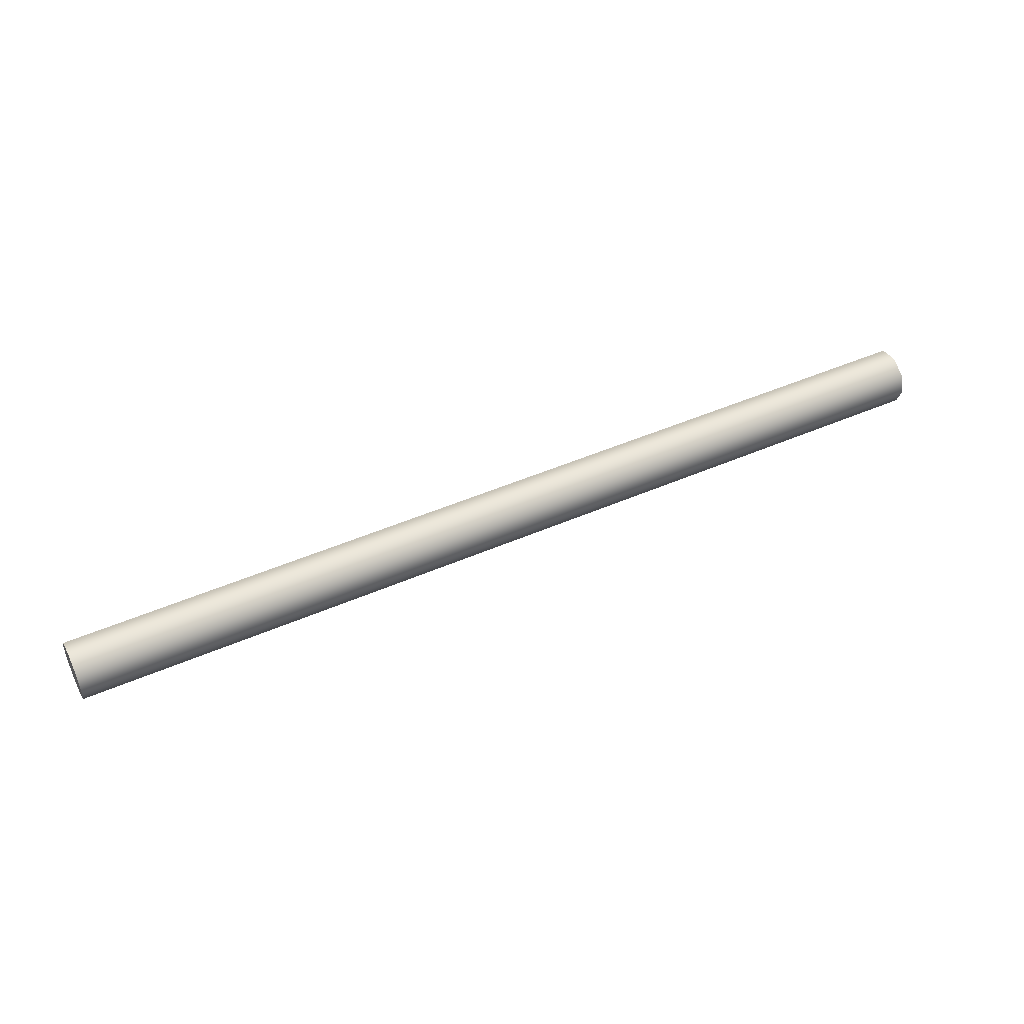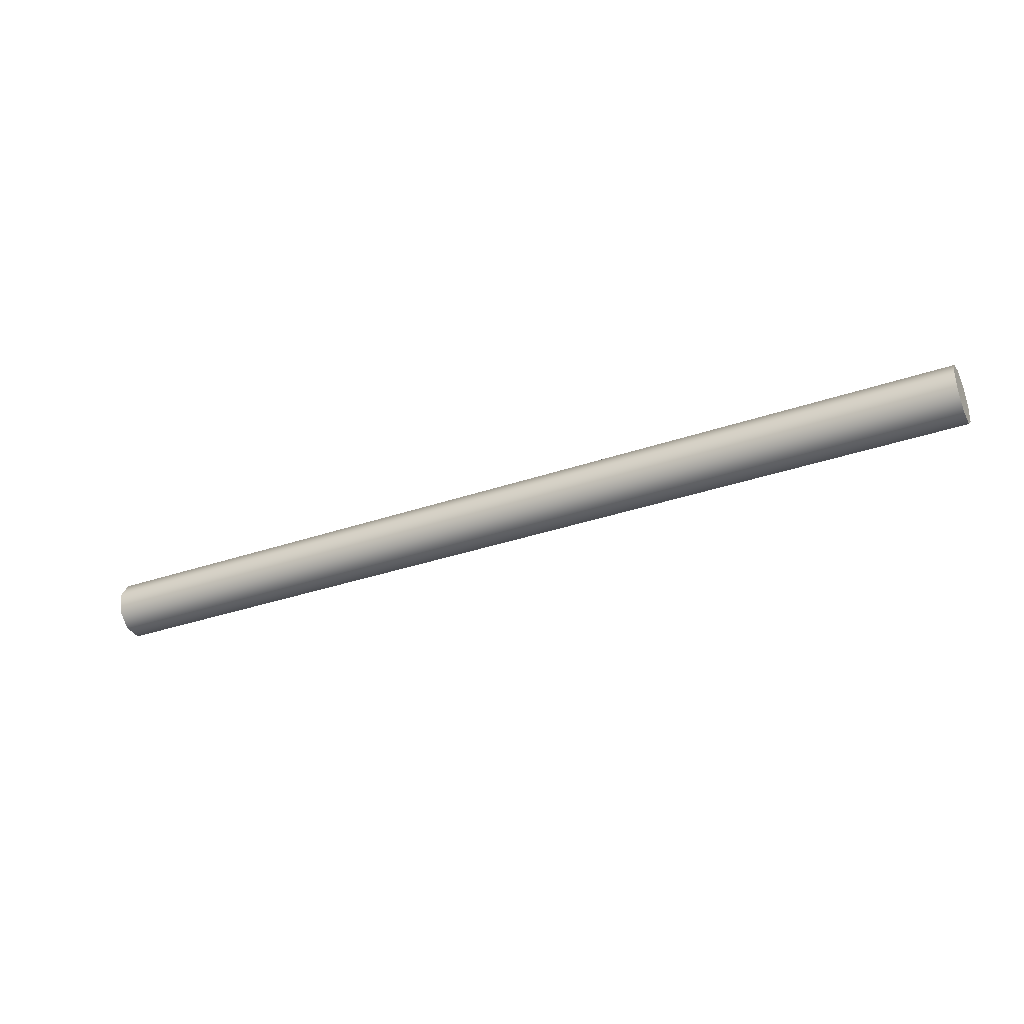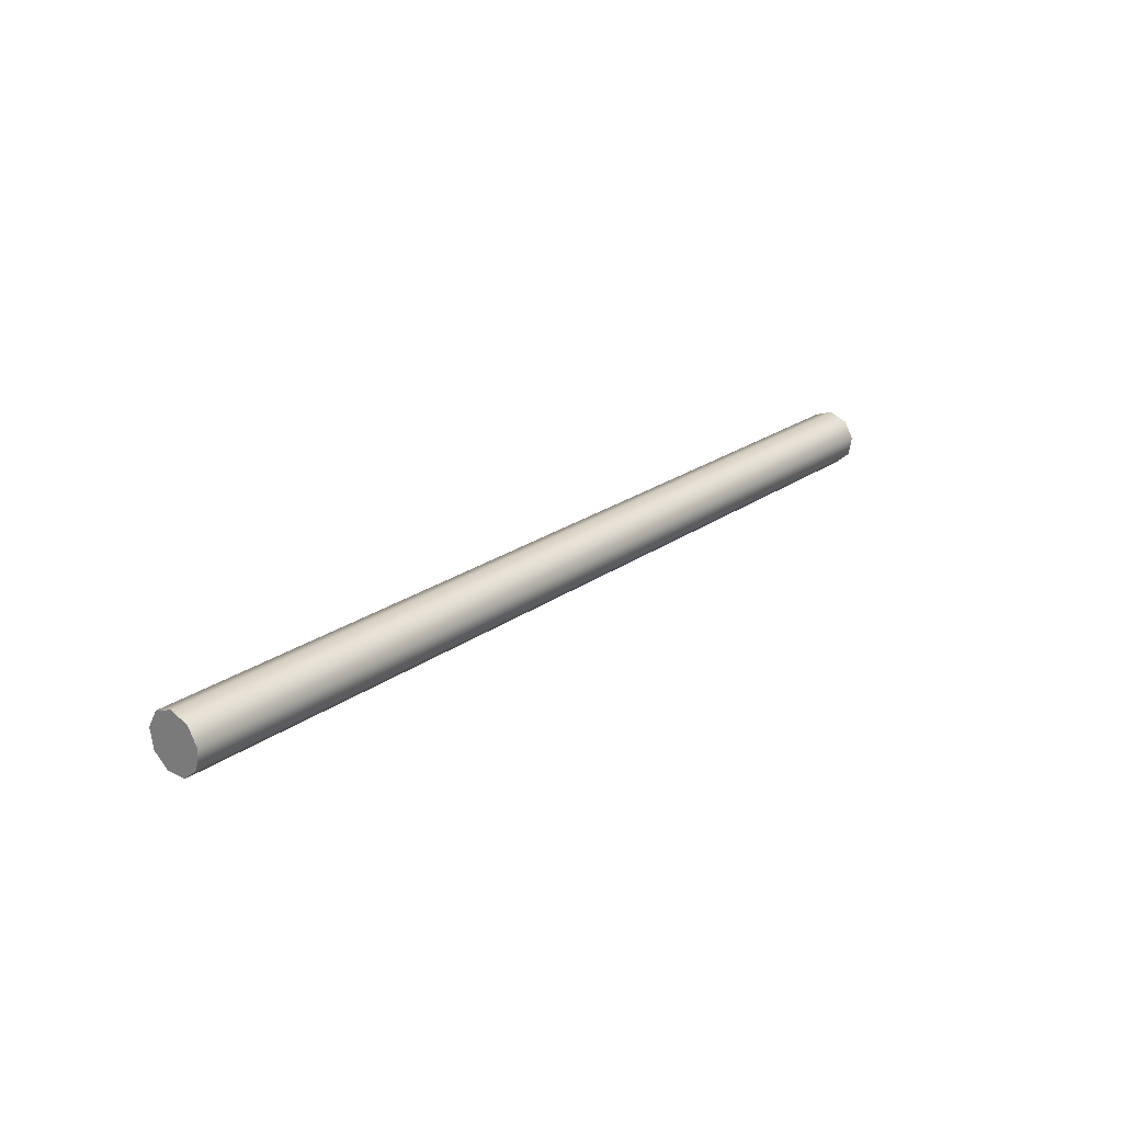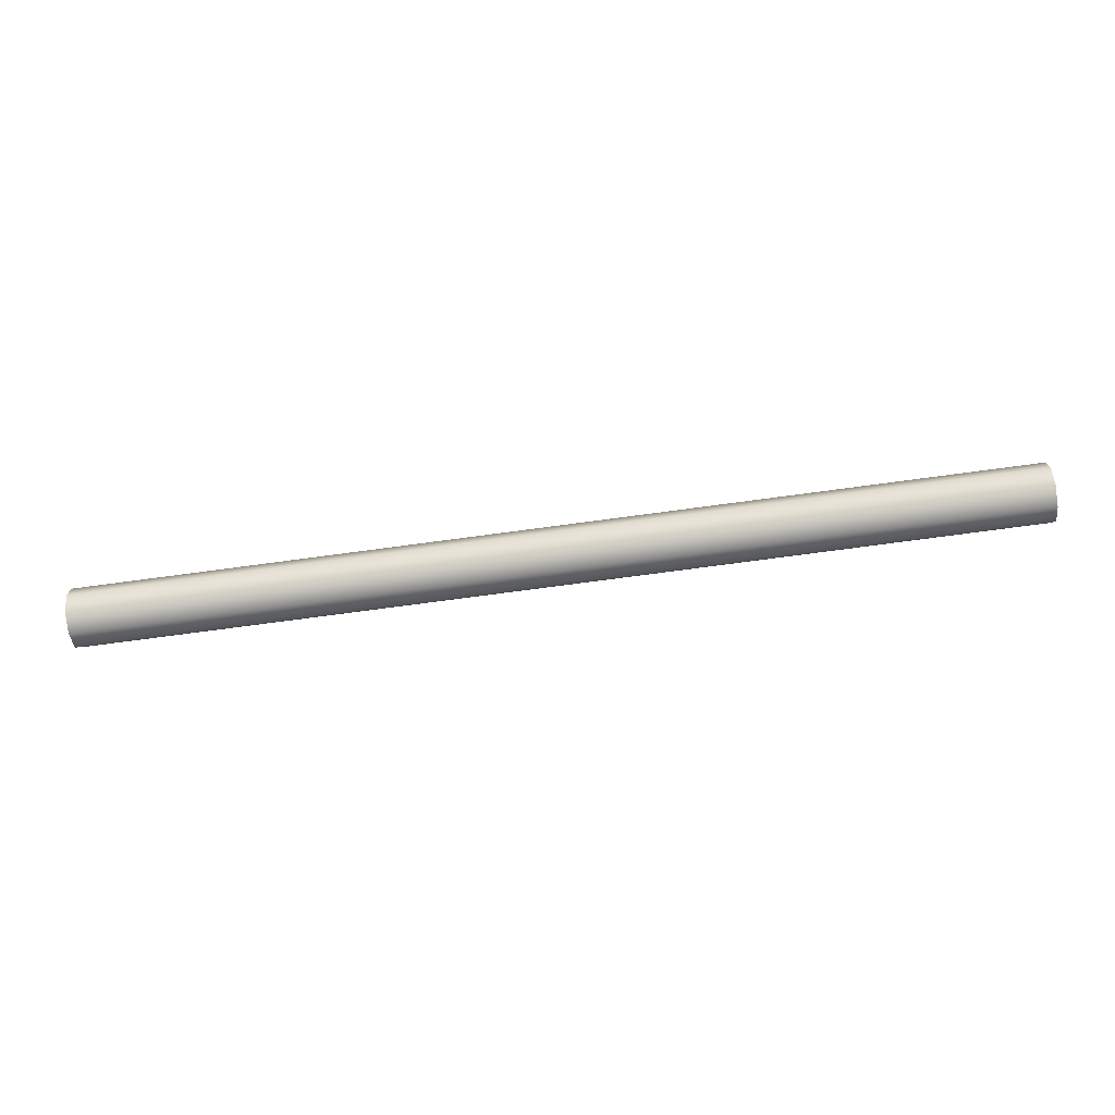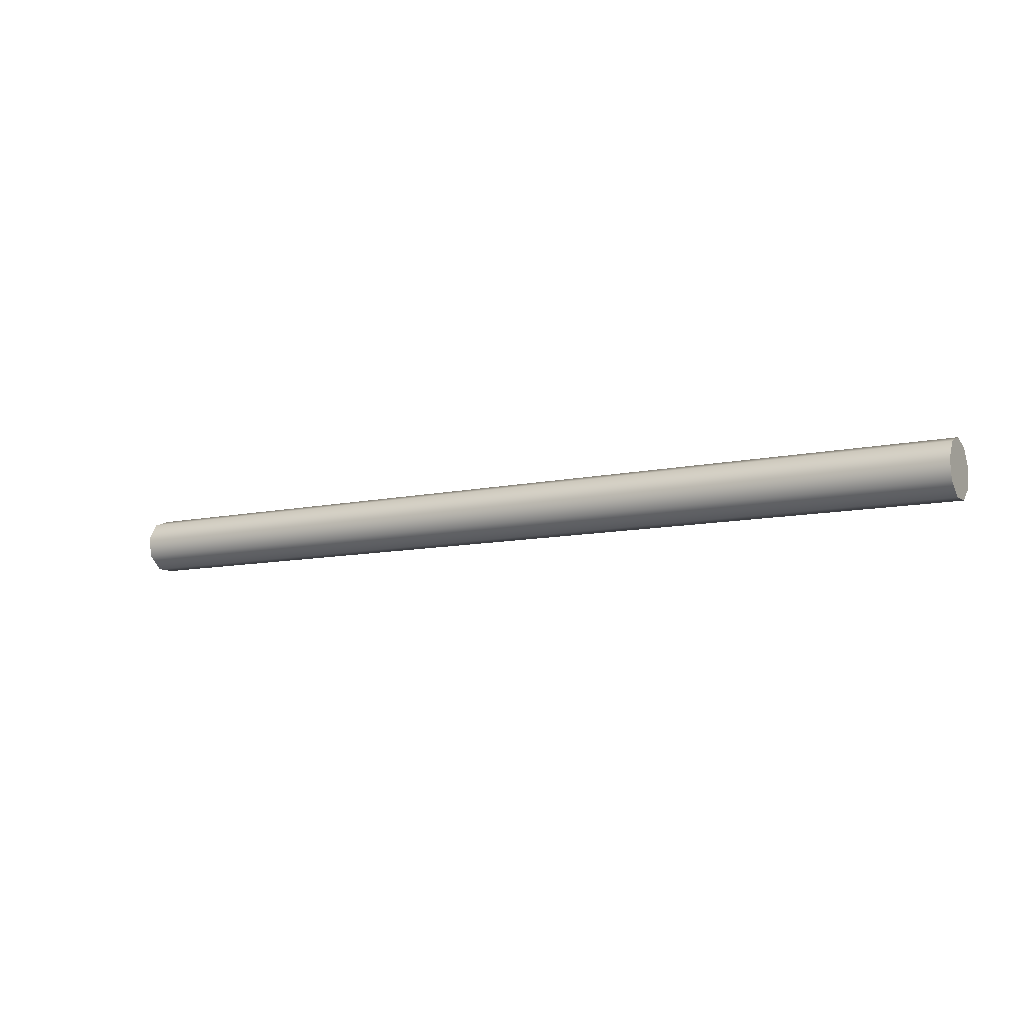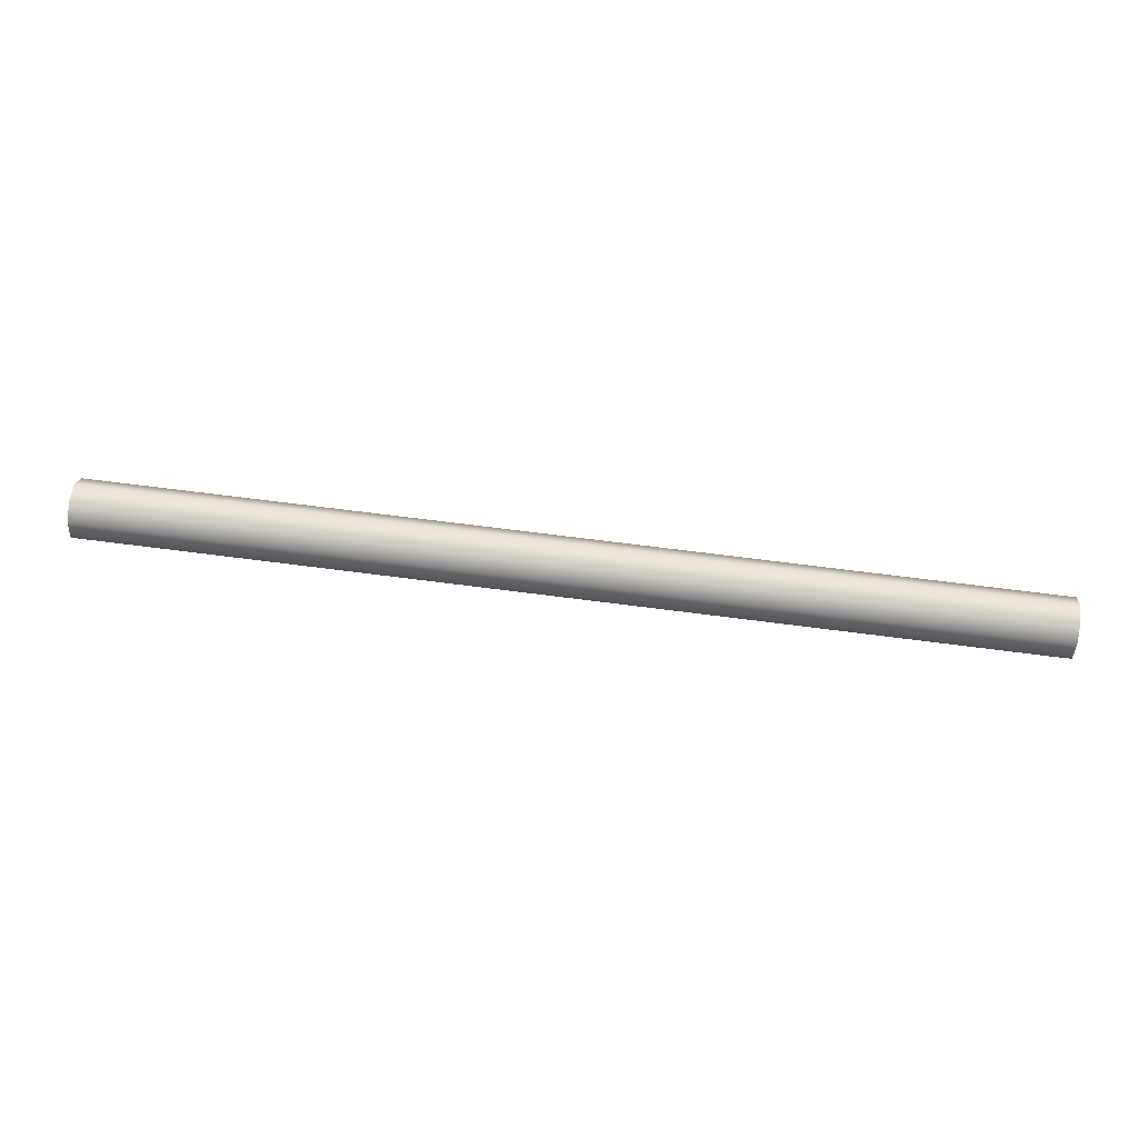
<metadata>
{"format":"obj","ext":"obj","renderer":"f3d","projection":"perspective","resolution":1024,"background":"white","views":[{"elev":47.1,"azim":153.7,"up":"+Z"},{"elev":-34.5,"azim":-155.2,"up":"+Y"},{"elev":22.9,"azim":129.8,"up":"+Y"},{"elev":-72.7,"azim":7.7,"up":"+Z"},{"elev":-9.7,"azim":30.3,"up":"+Y"},{"elev":68.1,"azim":-172.6,"up":"+Z"}]}
</metadata>
<code>
g ソリッド1
v 0 -18.79 -6.84
v 0 -18.79 6.84
v 0 -10 -17.32
v 0 -10 17.32
v 0 3.473 -19.7
v 0 3.473 19.7
v 0 15.32 -12.86
v 0 15.32 12.86
v 0 20 0
v 640 -18.79 -6.84
v 640 -18.79 6.84
v 640 -10 -17.32
v 640 -10 17.32
v 640 3.473 -19.7
v 640 3.473 19.7
v 640 15.32 -12.86
v 640 15.32 12.86
v 640 20 0
f 16 9 18
f 18 9 8
f 18 8 17
f 17 8 6
f 17 6 15
f 15 6 4
f 15 4 13
f 13 4 2
f 13 2 11
f 11 2 1
f 11 1 10
f 10 1 3
f 10 3 12
f 12 3 5
f 12 5 14
f 14 5 7
f 14 7 16
f 16 7 9
f 18 17 16
f 16 17 14
f 14 17 15
f 14 15 12
f 12 15 13
f 12 13 10
f 10 13 11
f 9 7 8
f 8 7 6
f 6 7 5
f 6 5 4
f 4 5 3
f 4 3 2
f 2 3 1

</code>
